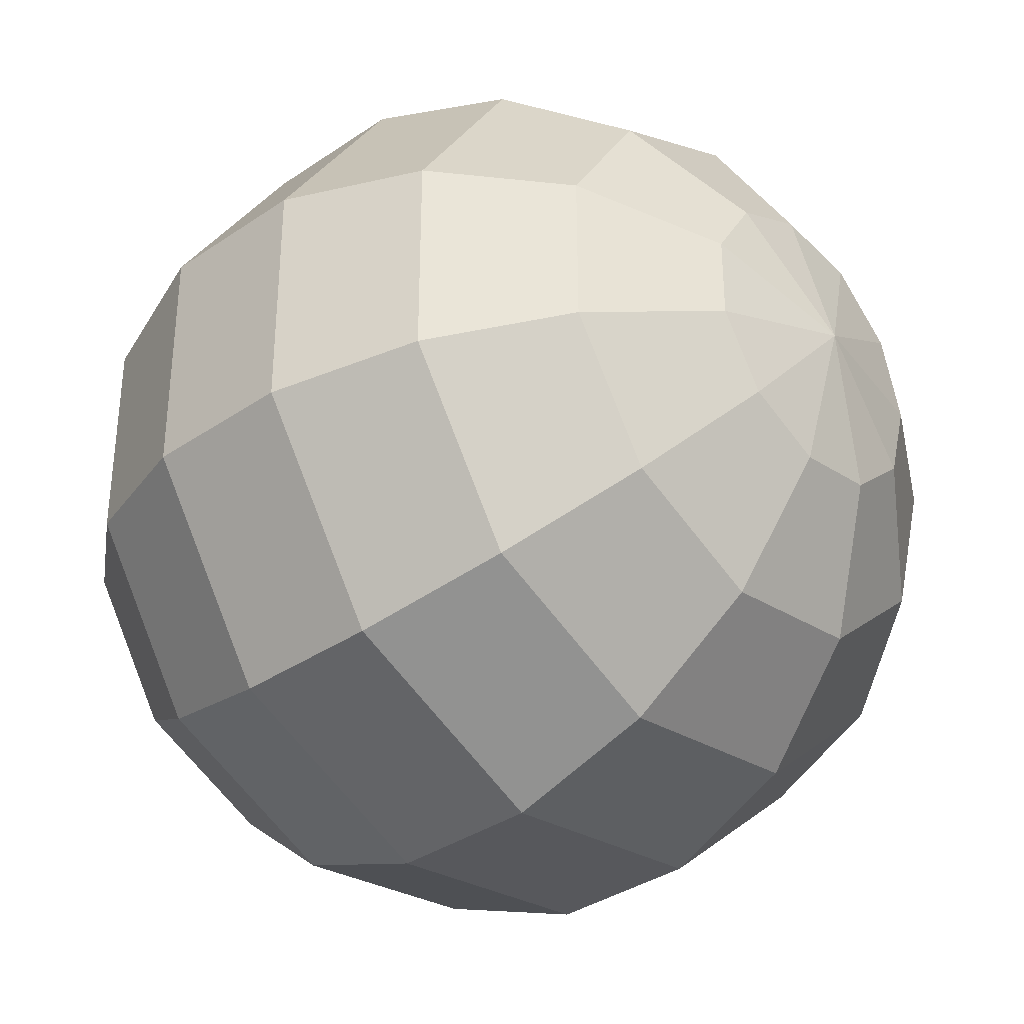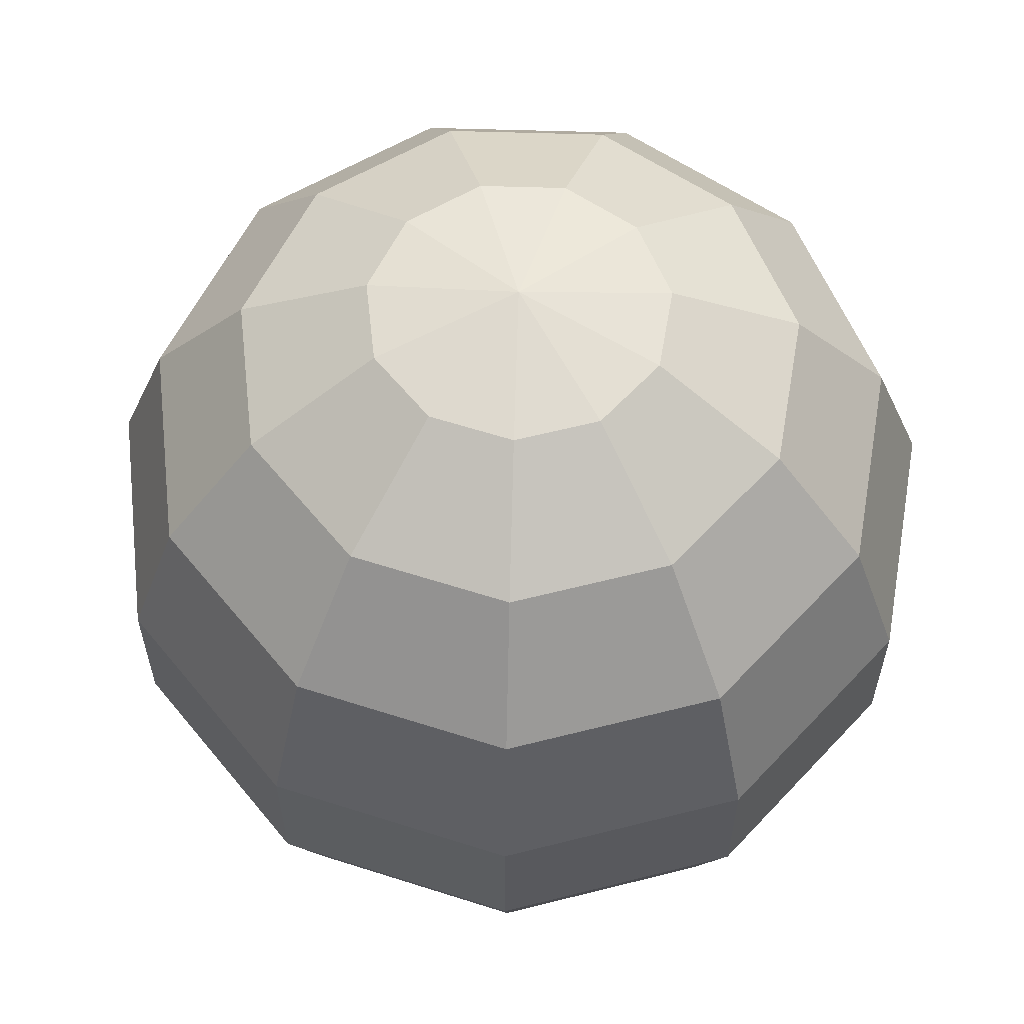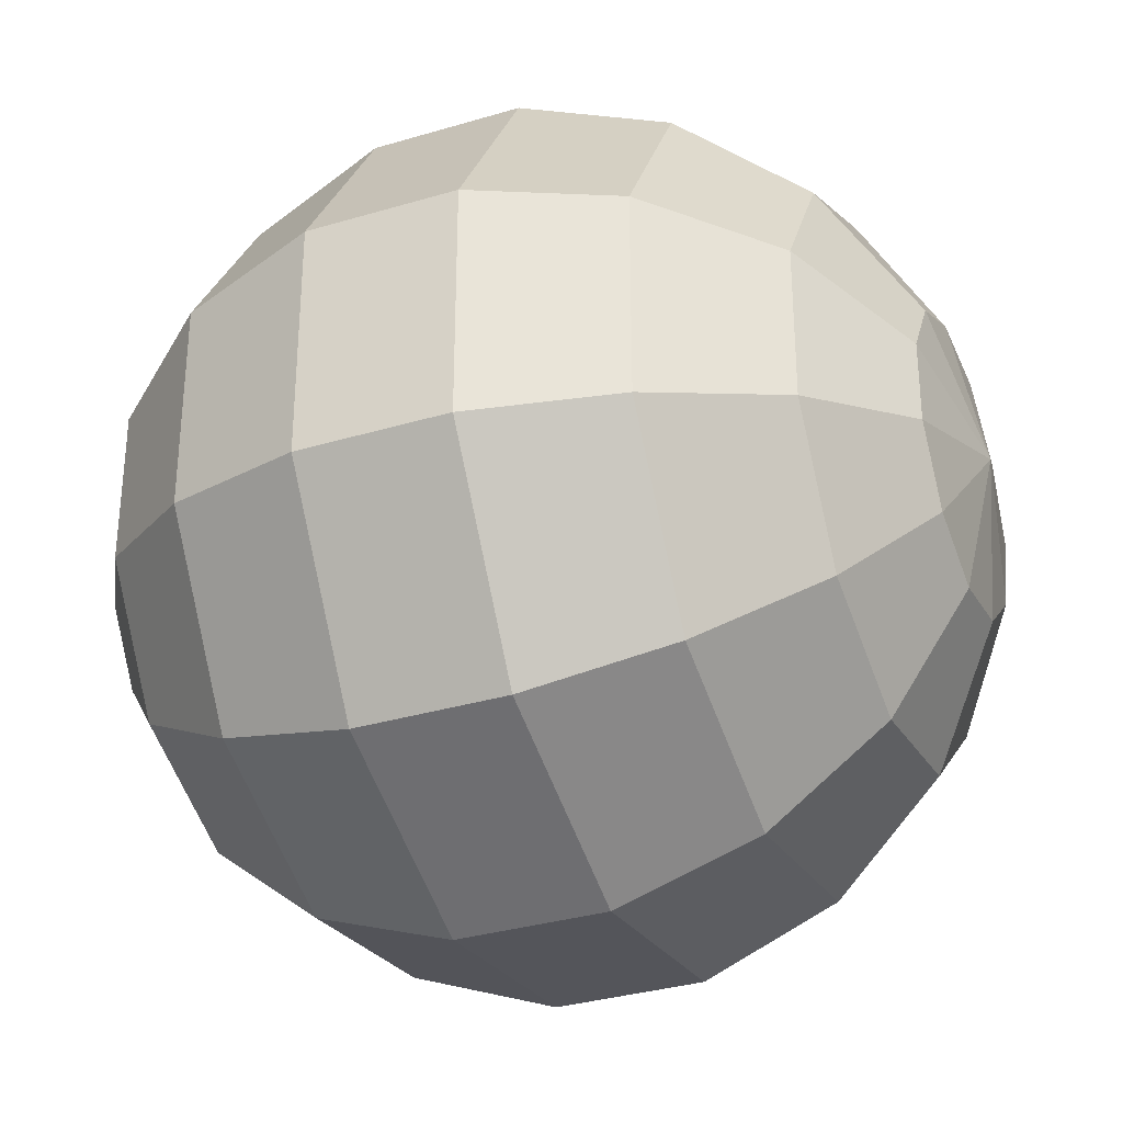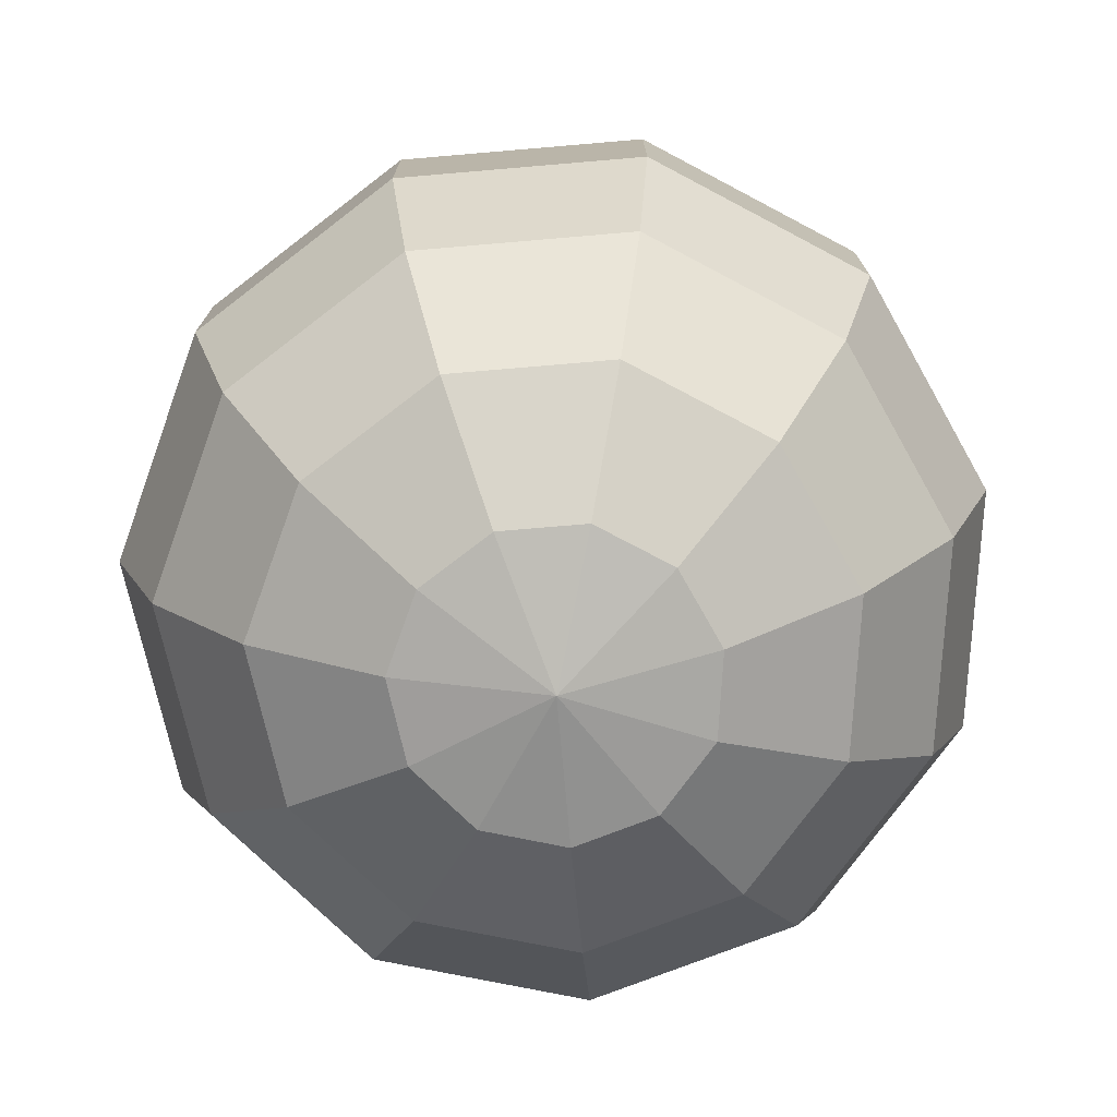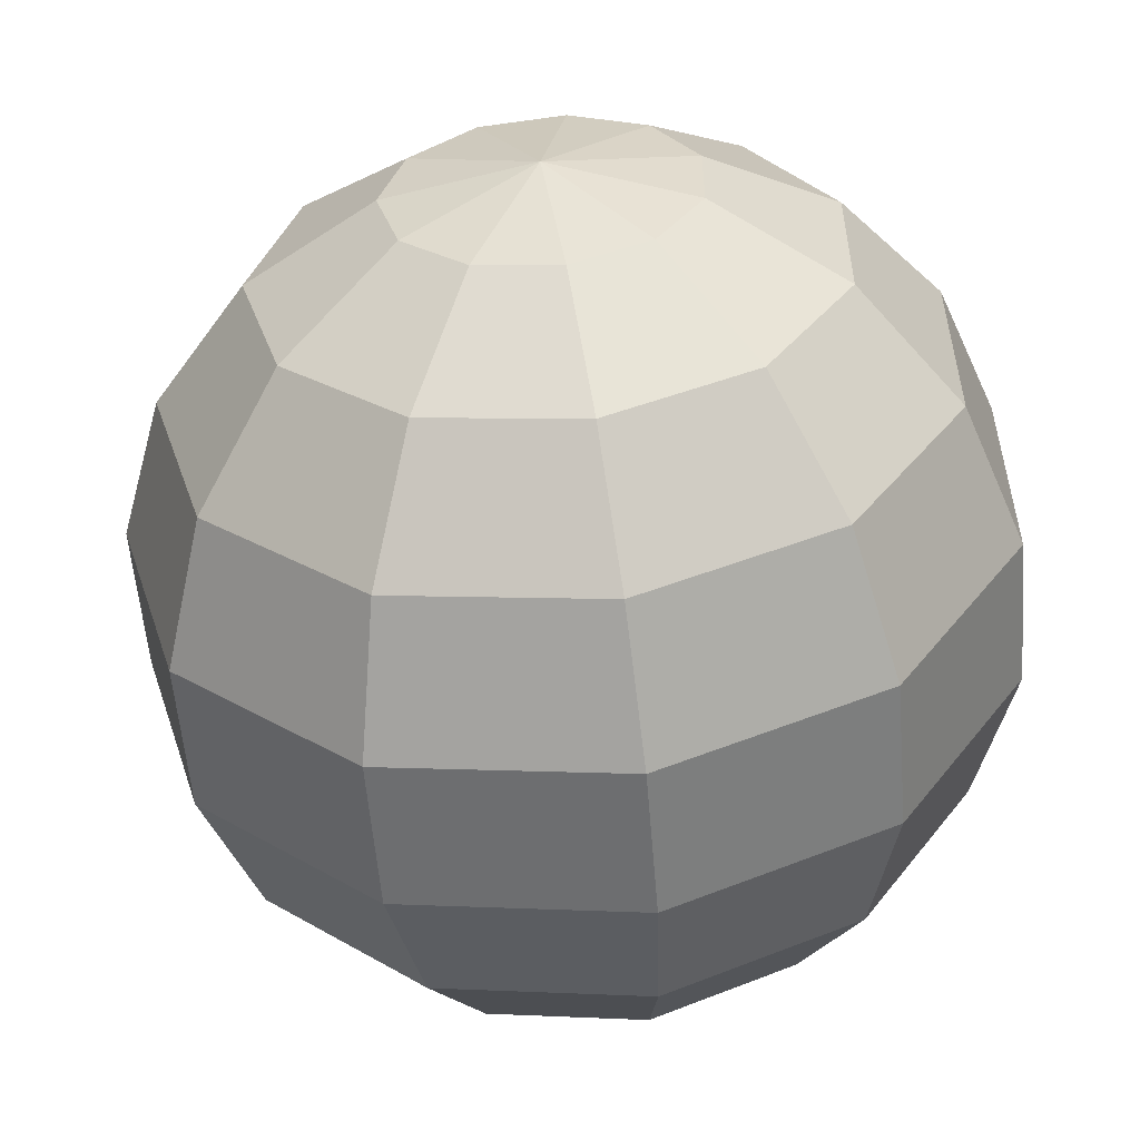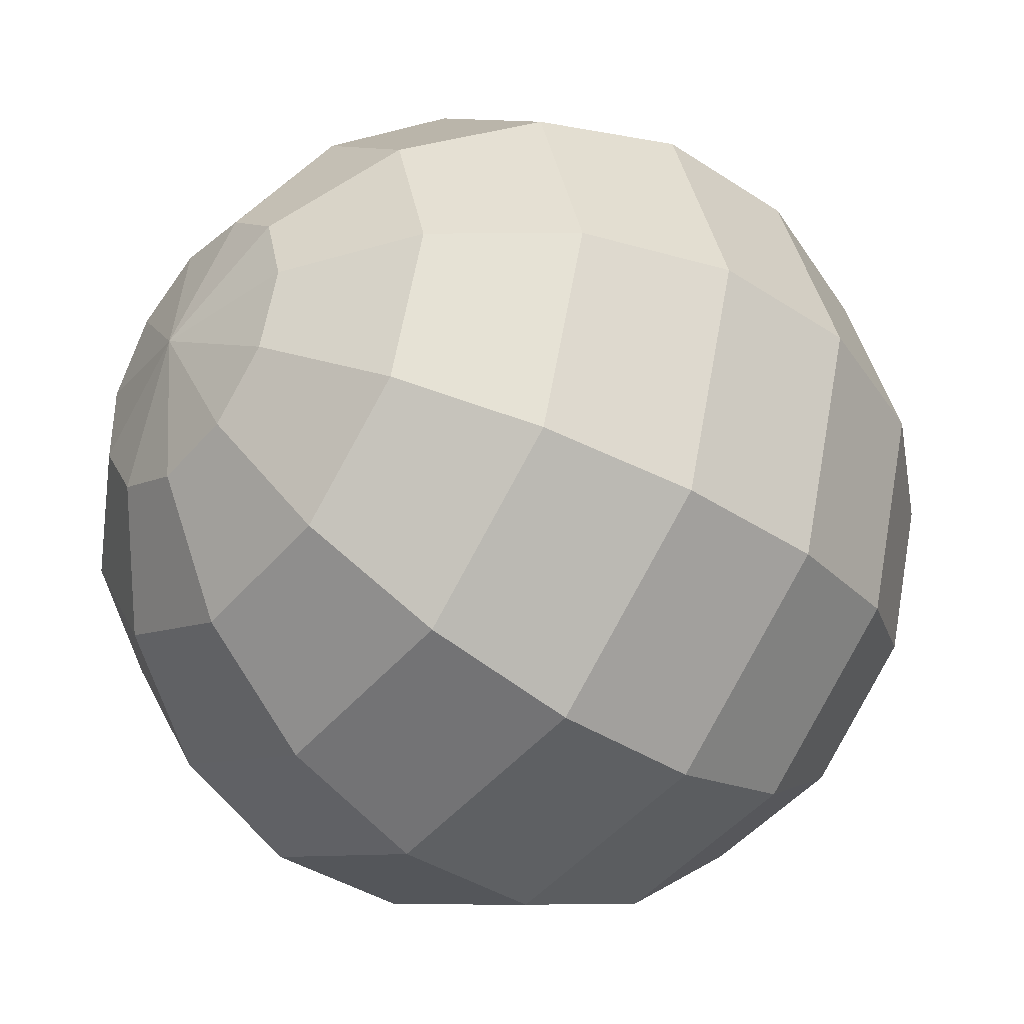
<metadata>
{"format":"obj","ext":"obj","renderer":"f3d","projection":"perspective","resolution":1024,"background":"white","views":[{"elev":-35.5,"azim":132.1,"up":"+Z"},{"elev":60.5,"azim":42.7,"up":"+Y"},{"elev":-32.9,"azim":112.5,"up":"+Z"},{"elev":-75.4,"azim":-101.5,"up":"+Y"},{"elev":-56.1,"azim":4.6,"up":"+Z"},{"elev":-38.9,"azim":-129.6,"up":"+Z"}]}
</metadata>
<code>
o Sphere
v -0.342 0.9397 0
v -0.6428 0.766 0
v -0.9848 0.1736 0
v -0.9848 -0.1736 0
v -0.6428 -0.766 0
v -0.342 -0.9397 0
v -0.2877 0.9397 -0.1849
v -0.5407 0.766 -0.3475
v -0.7285 0.5 -0.4682
v -0.8285 0.1736 -0.5324
v -0.8285 -0.1736 -0.5324
v -0.7285 -0.5 -0.4682
v -0.5407 -0.766 -0.3475
v -0.2877 -0.9397 -0.1849
v -0.1421 0.9397 -0.3111
v -0.267 0.766 -0.5847
v -0.3598 0.5 -0.7878
v -0.4091 0.1736 -0.8958
v -0.4091 -0.1736 -0.8958
v -0.3598 -0.5 -0.7878
v -0.267 -0.766 -0.5847
v -0.1421 -0.9397 -0.3111
v 0.04867 0.9397 -0.3385
v 0.09148 0.766 -0.6362
v 0.1232 0.5 -0.8572
v 0.1402 0.1736 -0.9748
v 0.1402 -0.1736 -0.9748
v 0.1232 -0.5 -0.8572
v 0.09148 -0.766 -0.6362
v 0.04867 -0.9397 -0.3385
v -0 1 0
v 0.224 0.9397 -0.2585
v 0.4209 0.766 -0.4858
v 0.5671 0.5 -0.6545
v 0.6449 0.1736 -0.7443
v 0.6449 -0.1736 -0.7443
v 0.5671 -0.5 -0.6545
v 0.4209 -0.766 -0.4858
v 0.224 -0.9397 -0.2585
v 0.3282 0.9397 -0.09636
v 0.6168 0.766 -0.1811
v 0.8309 0.5 -0.244
v 0.9449 0.1736 -0.2775
v 0.9449 -0.1736 -0.2775
v 0.8309 -0.5 -0.244
v 0.6168 -0.766 -0.1811
v 0.3282 -0.9397 -0.09636
v 0.3282 0.9397 0.09636
v 0.6168 0.766 0.1811
v 0.8309 0.5 0.244
v 0.9449 0.1736 0.2775
v 0.9449 -0.1736 0.2775
v 0.8309 -0.5 0.244
v 0.6168 -0.766 0.1811
v 0.3282 -0.9397 0.09636
v 0.224 0.9397 0.2585
v 0.4209 0.766 0.4858
v 0.5671 0.5 0.6545
v 0.6449 0.1736 0.7443
v 0.6449 -0.1736 0.7443
v 0.5671 -0.5 0.6545
v 0.4209 -0.766 0.4858
v 0.224 -0.9397 0.2585
v 0.04867 0.9397 0.3385
v 0.09148 0.766 0.6362
v 0.1232 0.5 0.8572
v 0.1402 0.1736 0.9748
v 0.1402 -0.1736 0.9748
v 0.1232 -0.5 0.8572
v 0.09148 -0.766 0.6362
v 0.04867 -0.9397 0.3385
v -0.1421 0.9397 0.3111
v -0.267 0.766 0.5847
v -0.3598 0.5 0.7878
v -0.4091 0.1736 0.8958
v -0.4091 -0.1736 0.8958
v -0.3598 -0.5 0.7878
v -0.267 -0.766 0.5847
v -0.1421 -0.9397 0.3111
v -0 -1 0
v -0.2877 0.9397 0.1849
v -0.5407 0.766 0.3475
v -0.7285 0.5 0.4682
v -0.8285 0.1736 0.5324
v -0.8285 -0.1736 0.5324
v -0.7285 -0.5 0.4682
v -0.5407 -0.766 0.3475
v -0.2877 -0.9397 0.1849
v -0.866 0.5 0
v -0.866 -0.5 0
f 6 5 13 14
f 4 3 10 11
f 2 1 7 8
f 10 9 17 18
f 14 13 21 22
f 11 10 18 19
f 8 7 15 16
f 12 11 19 20
f 9 8 16 17
f 13 12 20 21
f 16 15 23 24
f 20 19 27 28
f 17 16 24 25
f 21 20 28 29
f 18 17 25 26
f 22 21 29 30
f 19 18 26 27
f 29 28 37 38
f 26 25 34 35
f 30 29 38 39
f 27 26 35 36
f 24 23 32 33
f 28 27 36 37
f 25 24 33 34
f 39 38 46 47
f 36 35 43 44
f 33 32 40 41
f 37 36 44 45
f 34 33 41 42
f 38 37 45 46
f 35 34 42 43
f 45 44 52 53
f 42 41 49 50
f 46 45 53 54
f 43 42 50 51
f 47 46 54 55
f 44 43 51 52
f 41 40 48 49
f 51 50 58 59
f 55 54 62 63
f 52 51 59 60
f 49 48 56 57
f 53 52 60 61
f 50 49 57 58
f 54 53 61 62
f 57 56 64 65
f 61 60 68 69
f 58 57 65 66
f 62 61 69 70
f 59 58 66 67
f 63 62 70 71
f 60 59 67 68
f 70 69 77 78
f 67 66 74 75
f 71 70 78 79
f 68 67 75 76
f 65 64 72 73
f 69 68 76 77
f 66 65 73 74
f 76 75 84 85
f 73 72 81 82
f 77 76 85 86
f 74 73 82 83
f 78 77 86 87
f 75 74 83 84
f 79 78 87 88
f 90 4 11 12
f 89 2 8 9
f 5 90 12 13
f 3 89 9 10
f 1 31 7
f 80 6 14
f 7 31 15
f 80 14 22
f 80 22 30
f 15 31 23
f 23 31 32
f 80 30 39
f 80 39 47
f 32 31 40
f 40 31 48
f 80 47 55
f 48 31 56
f 80 55 63
f 80 63 71
f 56 31 64
f 64 31 72
f 80 71 79
f 80 79 88
f 72 31 81
f 83 82 2 89
f 87 86 90 5
f 84 83 89 3
f 81 31 1
f 88 87 5 6
f 85 84 3 4
f 82 81 1 2
f 80 88 6
f 86 85 4 90

</code>
